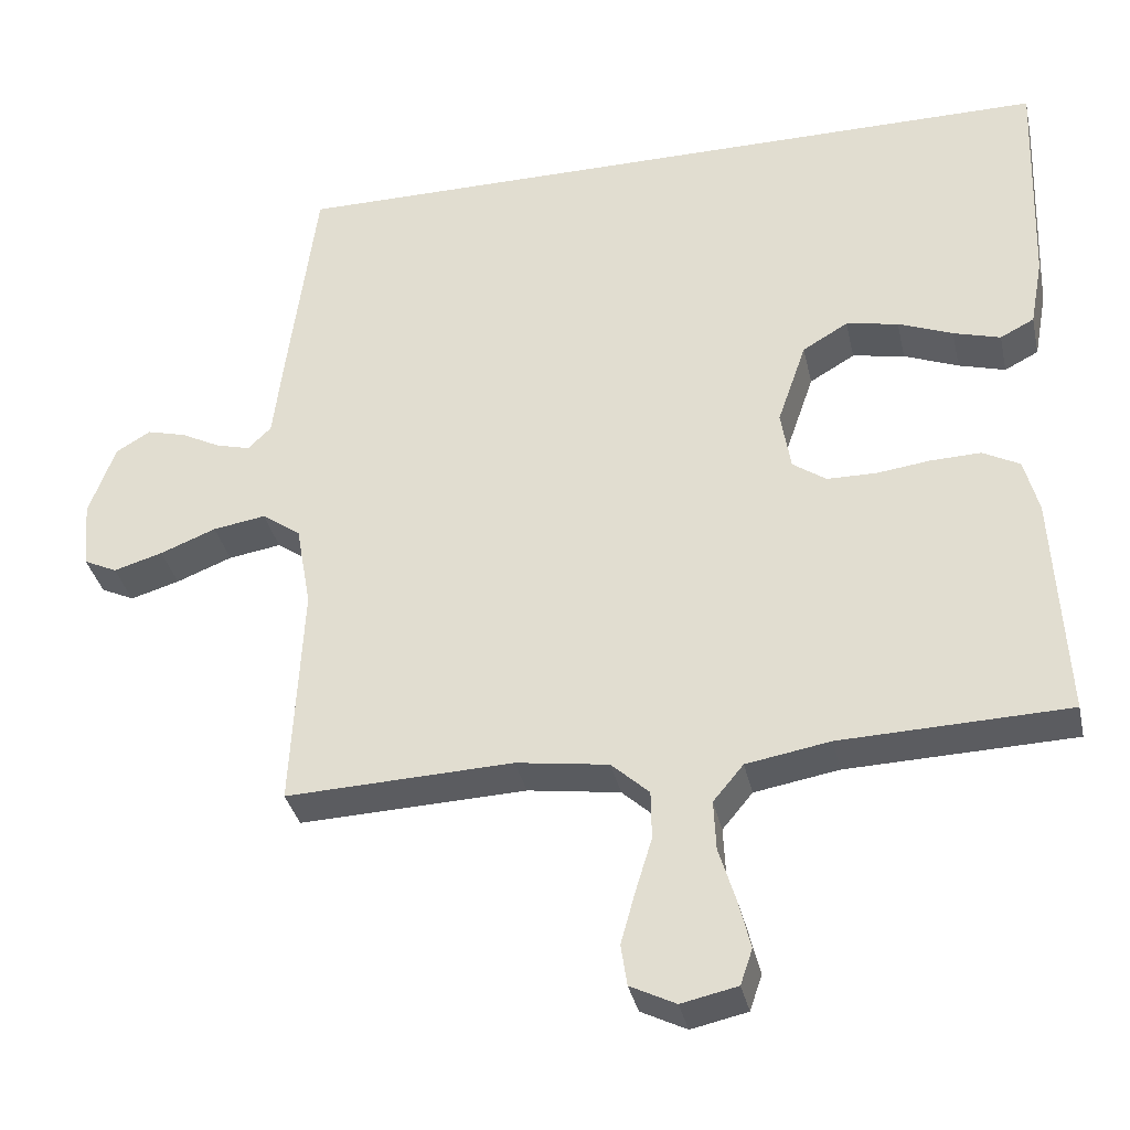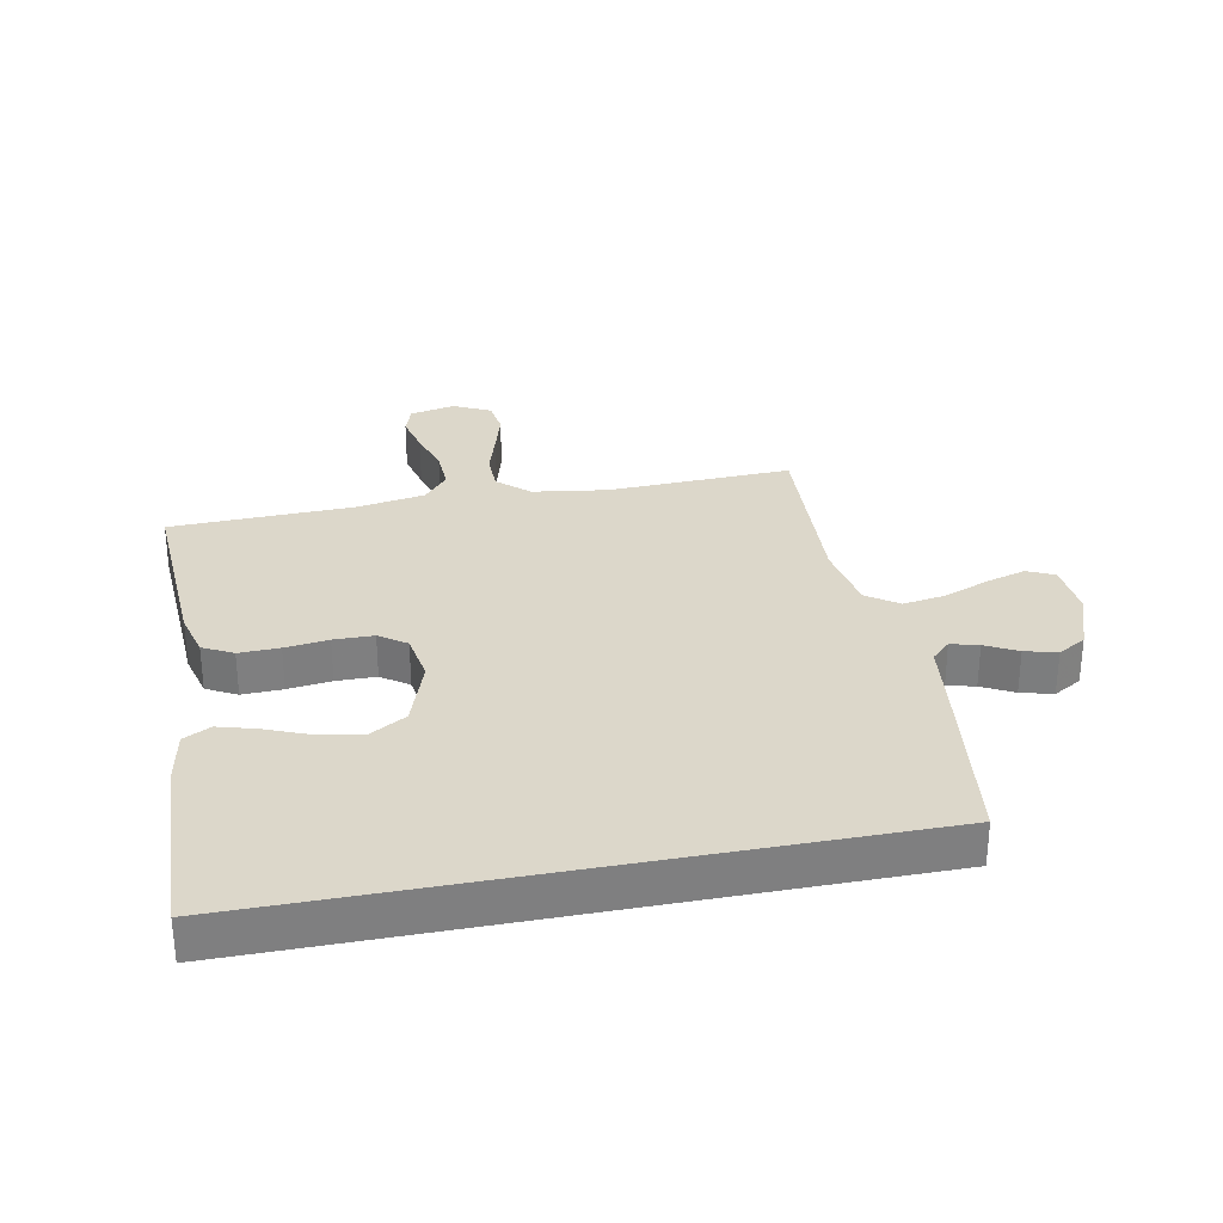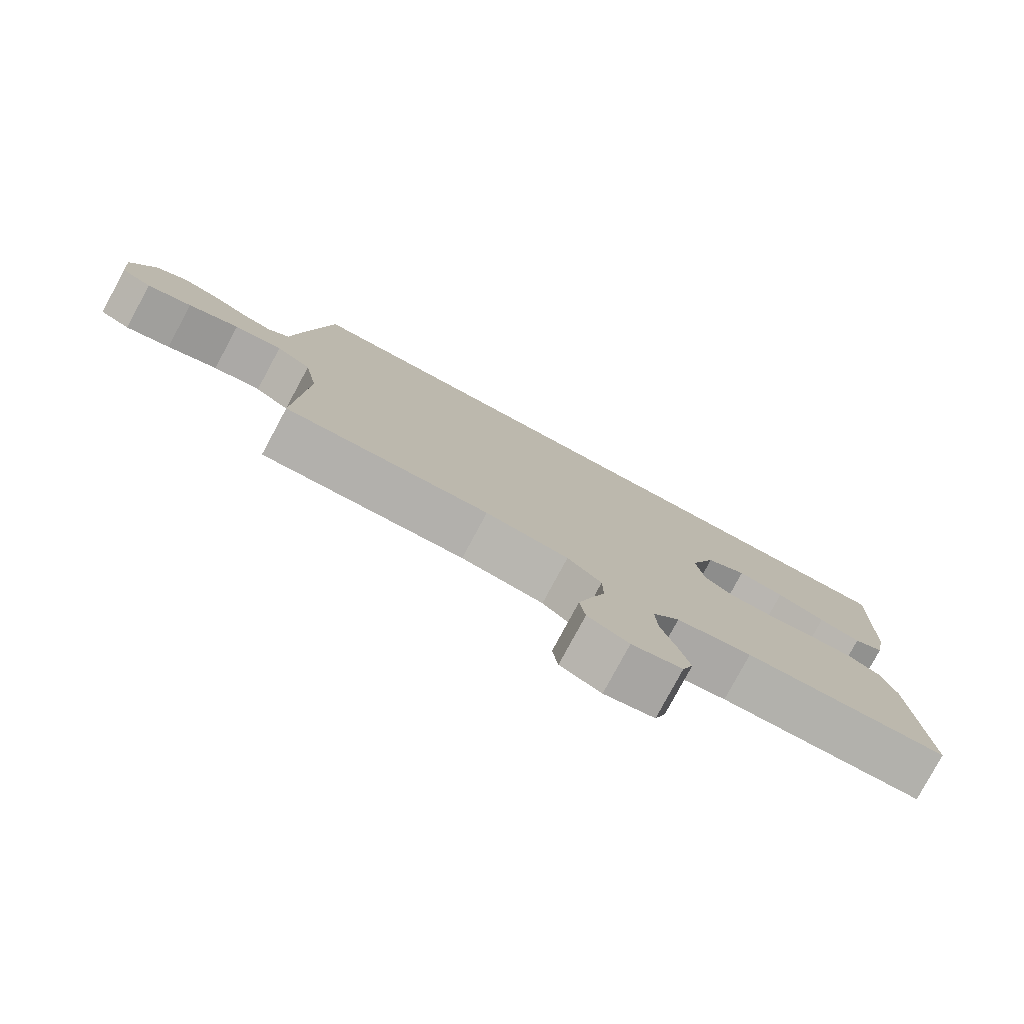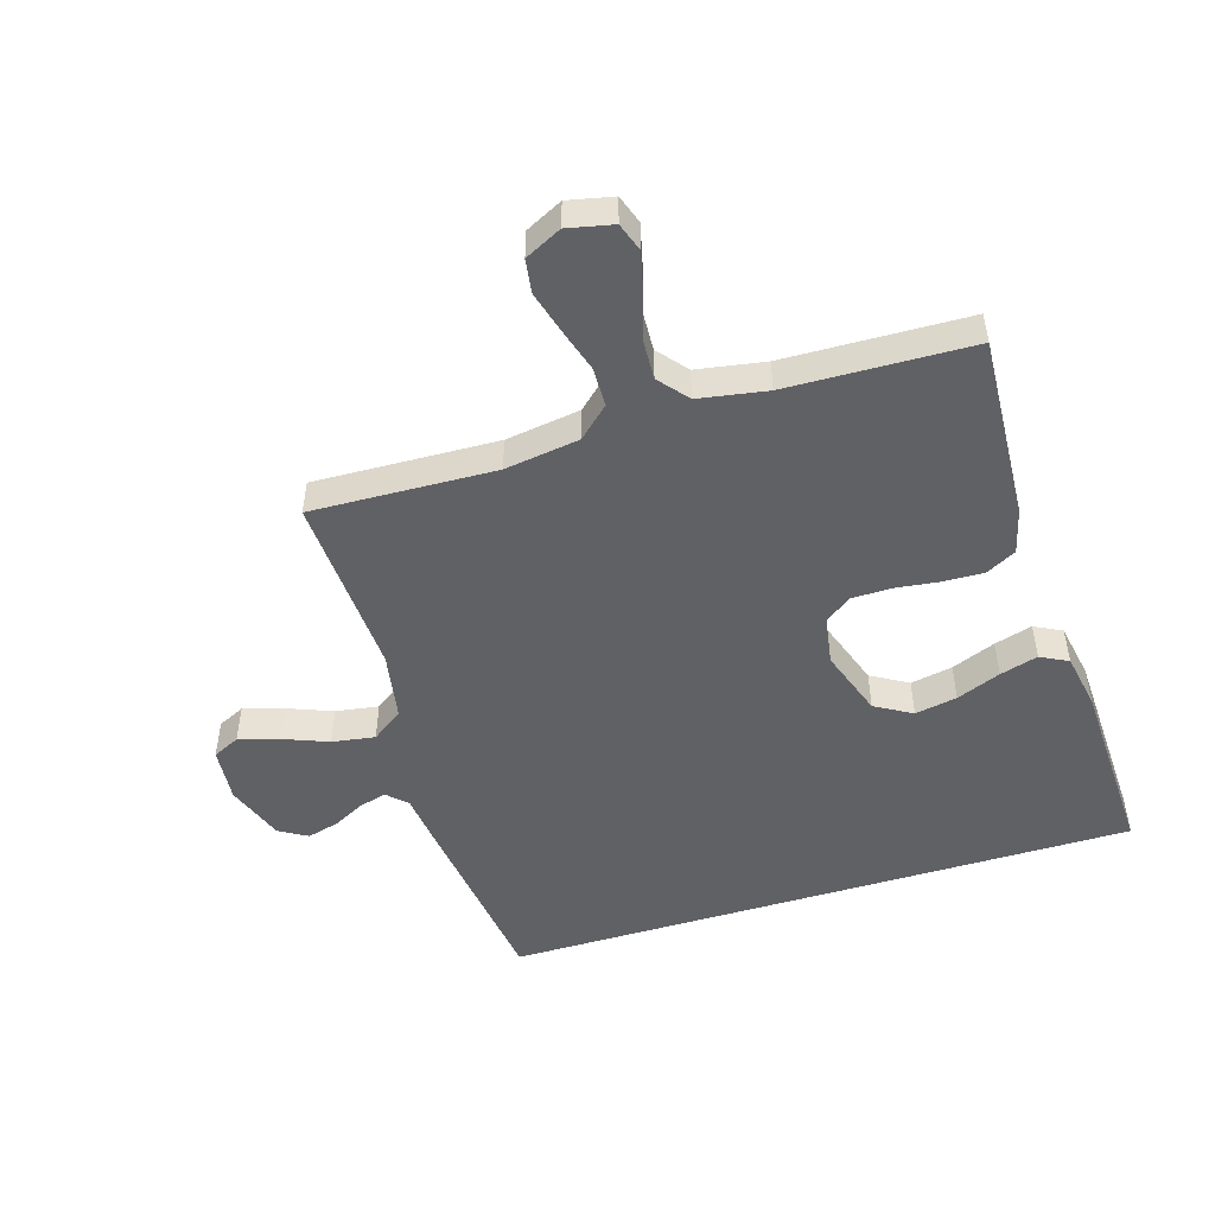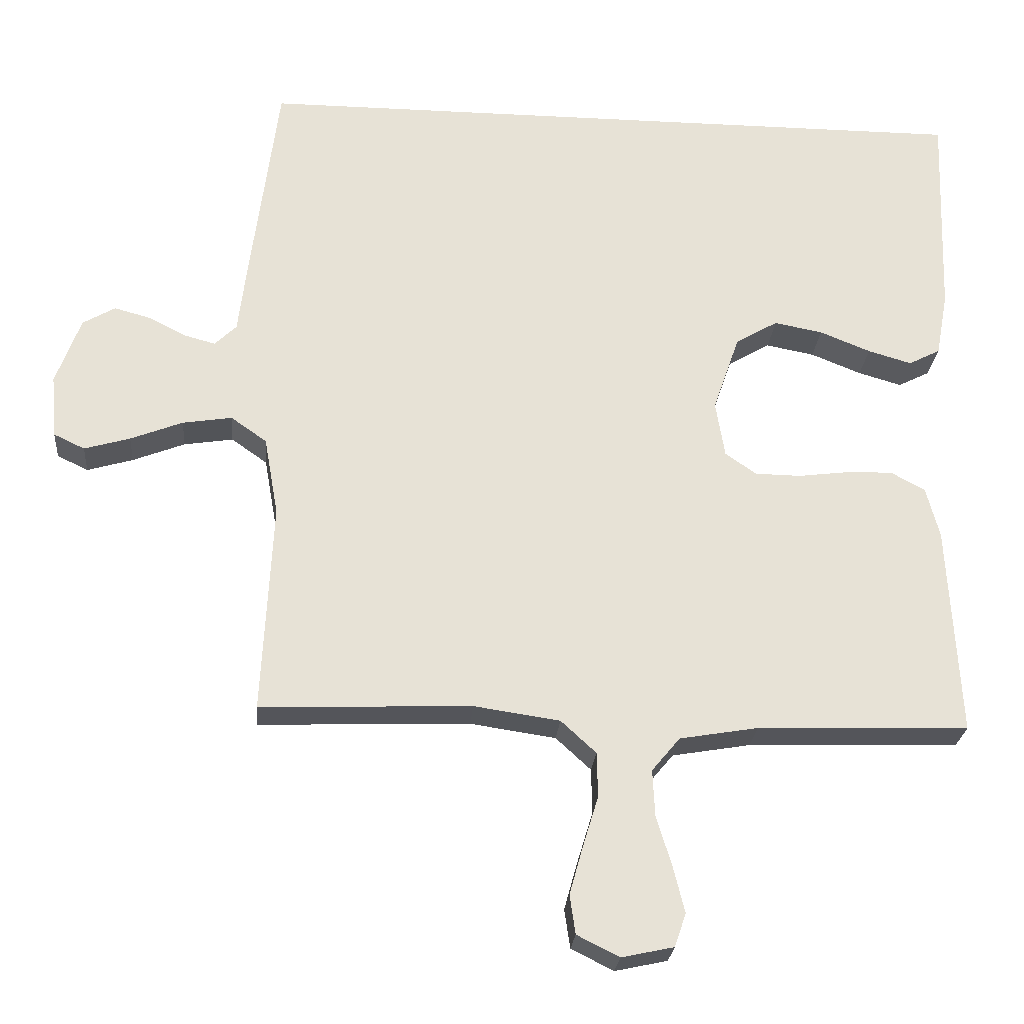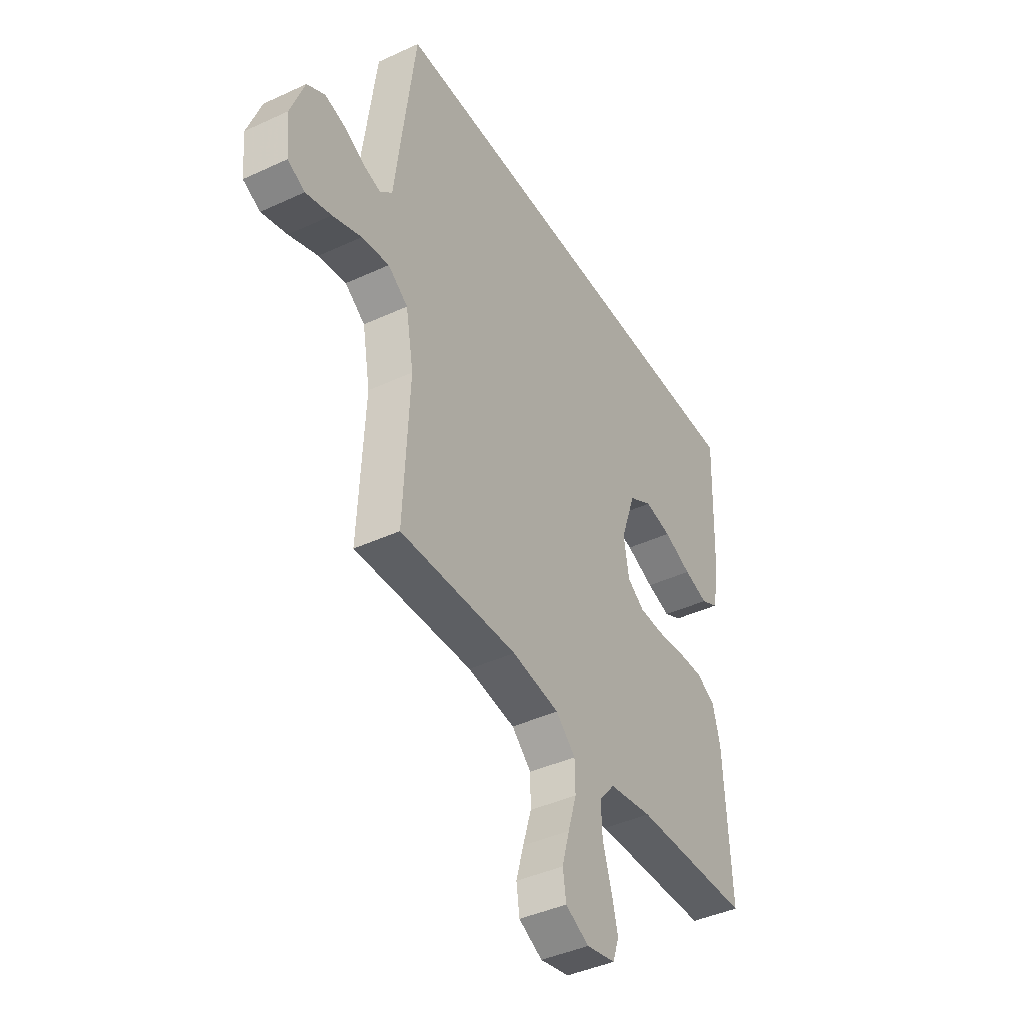
<metadata>
{"format":"obj","ext":"obj","renderer":"f3d","projection":"perspective","resolution":1024,"background":"white","views":[{"elev":-35.0,"azim":-167.7,"up":"+Z"},{"elev":30.5,"azim":-11.1,"up":"+Y"},{"elev":-79.5,"azim":151.7,"up":"+Z"},{"elev":-49.4,"azim":-162.9,"up":"+Y"},{"elev":-25.3,"azim":175.2,"up":"+Z"},{"elev":-42.0,"azim":119.1,"up":"+Z"}]}
</metadata>
<code>
v 0.5 0.07 -0.5
v 0.2 0.07 -0.489
v 0.078 0.07 -0.507
v 0.028 0.07 -0.553
v 0.027 0.07 -0.617
v 0.049 0.07 -0.689
v 0.068 0.07 -0.757
v 0.06 0.07 -0.812
v 0 0.07 -0.842
v -0.074 0.07 -0.826
v -0.09 0.07 -0.779
v -0.074 0.07 -0.714
v -0.052 0.07 -0.642
v -0.049 0.07 -0.576
v -0.089 0.07 -0.528
v -0.2 0.07 -0.509
v -0.5 0.07 -0.5
v -0.484 0.07 -0.2
v -0.465 0.07 -0.127
v -0.416 0.07 -0.101
v -0.35 0.07 -0.103
v -0.279 0.07 -0.112
v -0.214 0.07 -0.111
v -0.17 0.07 -0.08
v -0.157 0.07 0
v -0.195 0.07 0.11
v -0.255 0.07 0.145
v -0.324 0.07 0.132
v -0.396 0.07 0.103
v -0.458 0.07 0.085
v -0.503 0.07 0.108
v -0.52 0.07 0.2
v -0.531 0.07 0.5
v 0.505 0.07 0.5
v 0.544 0.07 0.2
v 0.556 0.07 0.1
v 0.587 0.07 0.07
v 0.632 0.07 0.082
v 0.684 0.07 0.109
v 0.736 0.07 0.123
v 0.782 0.07 0.096
v 0.817 0.07 0
v 0.809 0.07 -0.09
v 0.765 0.07 -0.111
v 0.7 0.07 -0.092
v 0.626 0.07 -0.063
v 0.556 0.07 -0.052
v 0.505 0.07 -0.088
v 0.485 0.07 -0.2
v 0.5 0 -0.5
v 0.2 0 -0.489
v 0.078 0 -0.507
v 0.028 0 -0.553
v 0.027 0 -0.617
v 0.049 0 -0.689
v 0.068 0 -0.757
v 0.06 0 -0.812
v 0 0 -0.842
v -0.074 0 -0.826
v -0.09 0 -0.779
v -0.074 0 -0.714
v -0.052 0 -0.642
v -0.049 0 -0.576
v -0.089 0 -0.528
v -0.2 0 -0.509
v -0.5 0 -0.5
v -0.484 0 -0.2
v -0.465 0 -0.127
v -0.416 0 -0.101
v -0.35 0 -0.103
v -0.279 0 -0.112
v -0.214 0 -0.111
v -0.17 0 -0.08
v -0.157 0 0
v -0.195 0 0.11
v -0.255 0 0.145
v -0.324 0 0.132
v -0.396 0 0.103
v -0.458 0 0.085
v -0.503 0 0.108
v -0.52 0 0.2
v -0.531 0 0.5
v 0.505 0 0.5
v 0.544 0 0.2
v 0.556 0 0.1
v 0.587 0 0.07
v 0.632 0 0.082
v 0.684 0 0.109
v 0.736 0 0.123
v 0.782 0 0.096
v 0.817 0 0
v 0.809 0 -0.09
v 0.765 0 -0.111
v 0.7 0 -0.092
v 0.626 0 -0.063
v 0.556 0 -0.052
v 0.505 0 -0.088
v 0.485 0 -0.2
f 43 44 45 46
f 43 46 47
f 42 43 47
f 41 42 47
f 38 39 40 41
f 37 38 41 47
f 36 37 47 48
f 34 35 36 48
f 28 29 30 31
f 27 28 31 32
f 19 20 21 22
f 19 22 23
f 16 17 18 19
f 15 16 19 23
f 14 15 23 24
f 10 11 12 13
f 8 9 10 13
f 8 13 14
f 5 6 7 8
f 5 8 14 24
f 49 1 2
f 49 2 3
f 48 49 3
f 34 48 3 4
f 27 32 33 34
f 26 27 34
f 25 26 34
f 25 34 4
f 4 5 24 25
f 95 94 93 92
f 96 95 92
f 96 92 91
f 96 91 90
f 90 89 88 87
f 96 90 87 86
f 97 96 86 85
f 97 85 84 83
f 80 79 78 77
f 81 80 77 76
f 71 70 69 68
f 72 71 68
f 68 67 66 65
f 72 68 65 64
f 73 72 64 63
f 62 61 60 59
f 62 59 58 57
f 63 62 57
f 57 56 55 54
f 73 63 57 54
f 51 50 98
f 52 51 98
f 52 98 97
f 53 52 97 83
f 83 82 81 76
f 83 76 75
f 83 75 74
f 53 83 74
f 74 73 54 53
f 1 50 51 2
f 2 51 52 3
f 3 52 53 4
f 4 53 54 5
f 5 54 55 6
f 6 55 56 7
f 7 56 57 8
f 8 57 58 9
f 9 58 59 10
f 10 59 60 11
f 11 60 61 12
f 12 61 62 13
f 13 62 63 14
f 14 63 64 15
f 15 64 65 16
f 16 65 66 17
f 17 66 67 18
f 18 67 68 19
f 19 68 69 20
f 20 69 70 21
f 21 70 71 22
f 22 71 72 23
f 23 72 73 24
f 24 73 74 25
f 25 74 75 26
f 26 75 76 27
f 27 76 77 28
f 28 77 78 29
f 29 78 79 30
f 30 79 80 31
f 31 80 81 32
f 32 81 82 33
f 33 82 83 34
f 34 83 84 35
f 35 84 85 36
f 36 85 86 37
f 37 86 87 38
f 38 87 88 39
f 39 88 89 40
f 40 89 90 41
f 41 90 91 42
f 42 91 92 43
f 43 92 93 44
f 44 93 94 45
f 45 94 95 46
f 46 95 96 47
f 47 96 97 48
f 48 97 98 49
f 49 98 50 1

</code>
